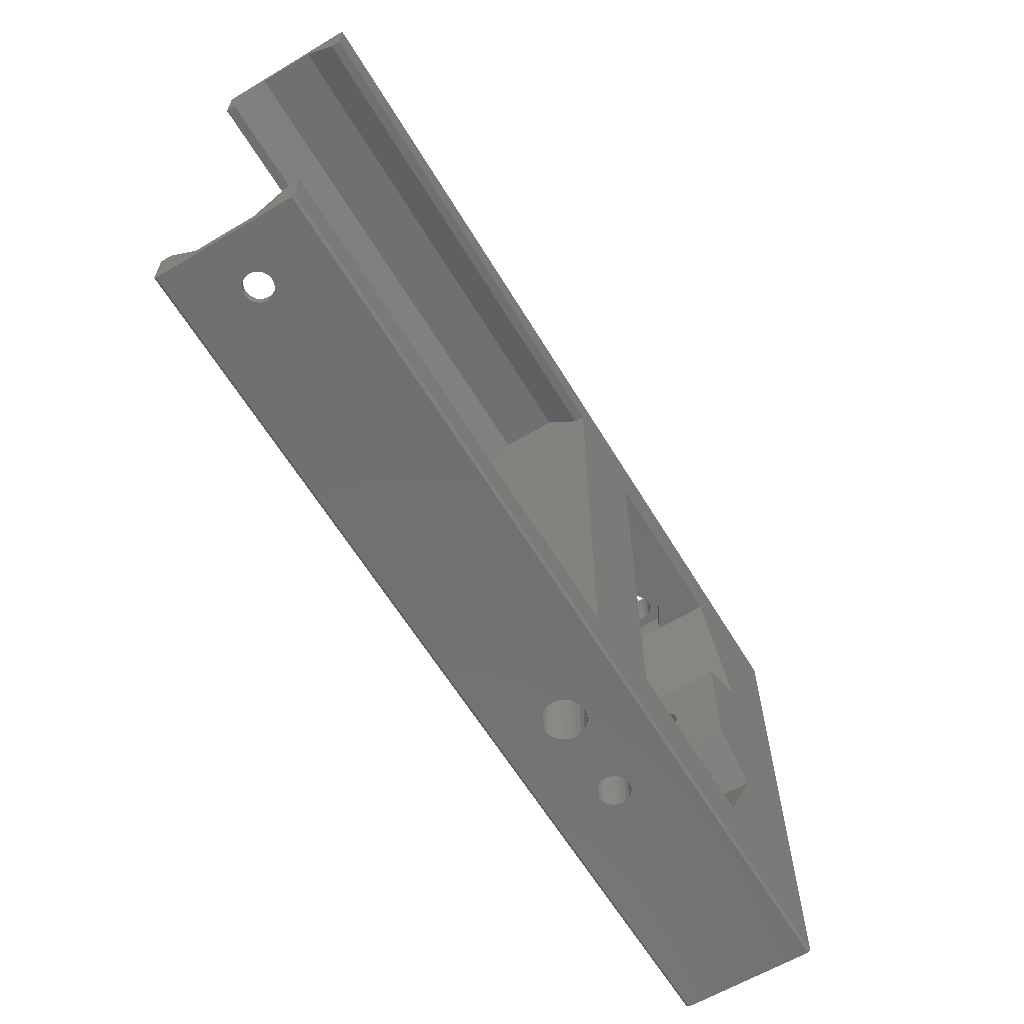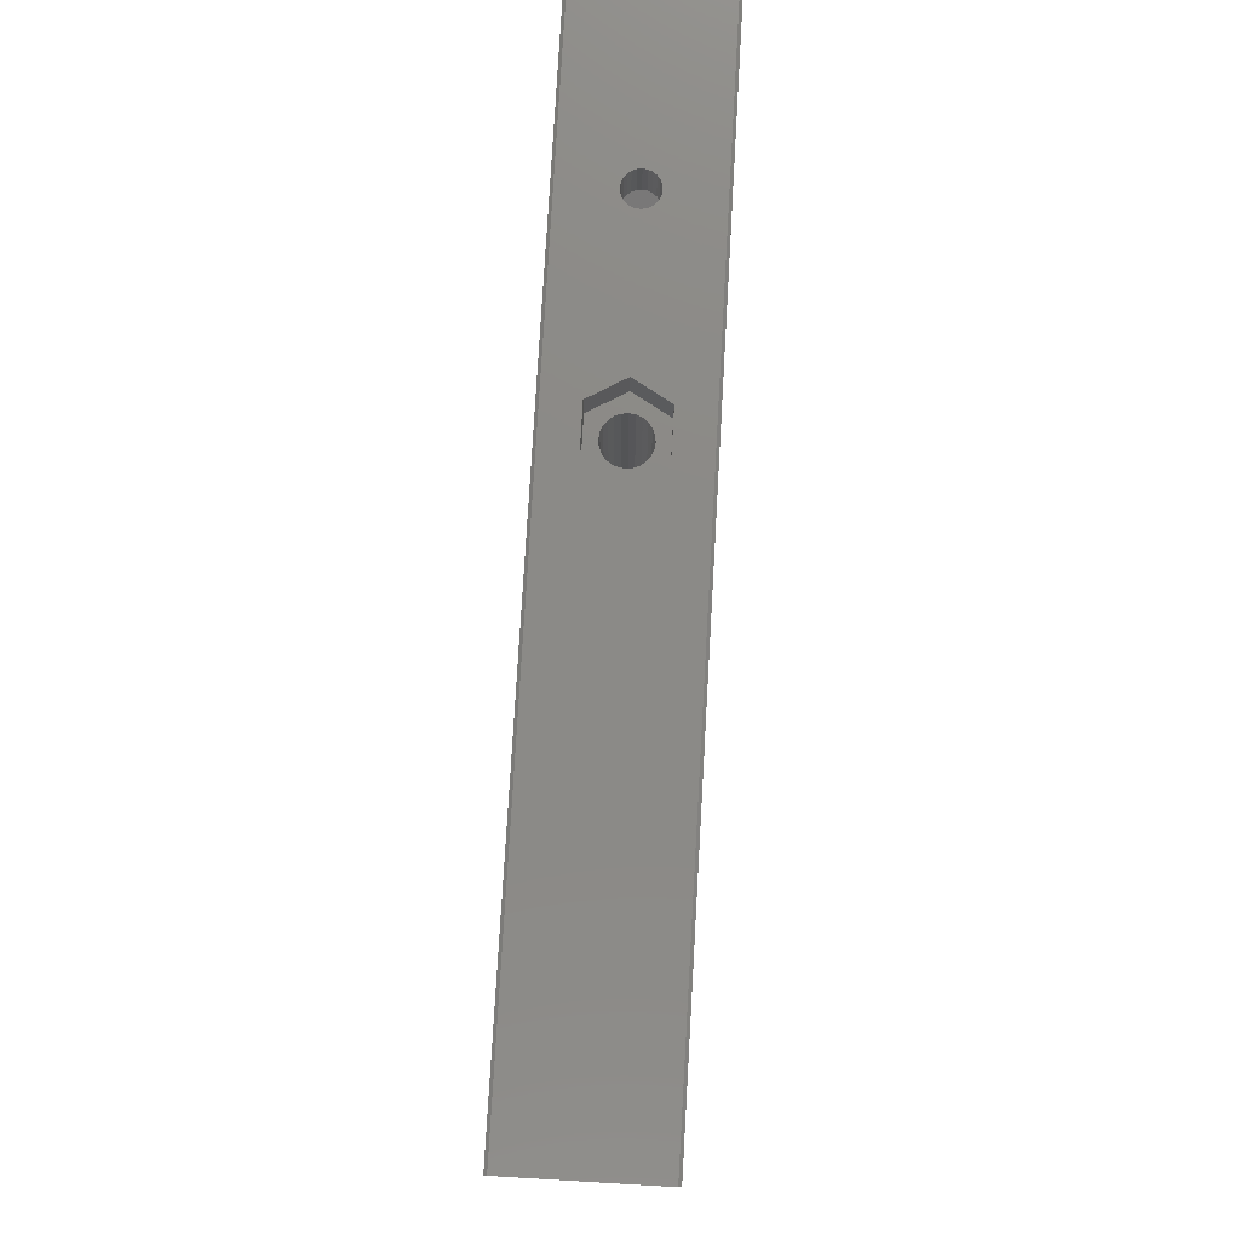
<metadata>
{"format":"stl","ext":"stl","renderer":"f3d","projection":"perspective","resolution":1024,"background":"white","views":[{"elev":-62.2,"azim":121.1,"up":"+Y"},{"elev":78.4,"azim":93.3,"up":"+Y"}]}
</metadata>
<code>
# stl→obj: 363 verts, 750 faces
v 52.38 74.89 6.765
v 53.98 74.89 9.536
v 59.58 74.89 6.765
v 48.78 74.89 13
v 54.94 74.89 9.136
v 55.98 74.89 9
v 53.15 74.89 10.17
v 52.51 74.89 11
v 52.11 74.89 11.96
v 51.98 74.89 13
v 52.38 74.89 19.24
v 52.11 74.89 14.04
v 52.51 74.89 15
v 53.15 74.89 15.83
v 53.98 74.89 16.46
v 54.94 74.89 16.86
v 55.98 74.89 17
v 57.98 74.89 9.536
v 63.18 74.89 13
v 57.01 74.89 9.136
v 58.81 74.89 10.17
v 59.44 74.89 11
v 59.84 74.89 11.96
v 59.98 74.89 13
v 59.84 74.89 14.04
v 59.58 74.89 19.24
v 59.44 74.89 15
v 58.81 74.89 15.83
v 57.98 74.89 16.46
v 57.01 74.89 16.86
v 16.86 34.09 23
v 6.861 18.24 25.75
v 16.86 31.5 22.66
v 6.861 49.94 25.75
v 16.86 27.02 20.07
v 16.86 25.43 18
v 16.86 41.16 20.07
v 16.86 42.75 18
v 16.86 43.75 15.59
v 16.86 24.09 13
v 16.86 24.43 15.59
v 16.86 36.68 22.66
v 16.86 44.09 13
v 16.86 29.09 21.66
v 16.86 39.09 21.66
v -10.14 81.58 25.25
v 156.2 81.08 25.75
v 156.2 81.58 25.25
v -10.14 81.08 25.75
v 156.2 -12.91 25.75
v -10.14 -13.41 25.25
v 156.2 -13.41 25.25
v -10.14 -12.91 25.75
v -10.14 81.08 0.25
v 156.2 81.58 0.7499
v 156.2 81.08 0.2499
v -10.14 81.58 0.75
v 156.2 -13.41 0.75
v -10.14 -12.91 0.25
v 156.2 -12.91 0.25
v -10.14 -13.41 0.75
v -10.14 30.22 11.96
v 16.86 30.62 11
v -10.14 30.62 11
v 16.86 30.22 11.96
v 16.86 34.09 9
v -10.14 35.12 9.136
v -10.14 34.09 9
v 16.86 35.12 9.136
v -10.14 31.26 10.17
v 16.86 32.09 9.536
v -10.14 32.09 9.536
v 16.86 31.26 10.17
v 16.86 36.92 15.83
v -10.14 37.55 15
v 16.86 37.55 15
v -10.14 36.92 15.83
v 16.86 37.95 11.96
v -10.14 37.55 11
v 16.86 37.55 11
v -10.14 37.95 11.96
v 16.86 33.05 9.136
v -10.14 33.05 9.136
v -10.14 36.09 9.536
v 16.86 36.09 9.536
v -10.14 36.92 10.17
v 16.86 36.92 10.17
v 16.86 38.09 13
v -10.14 38.09 13
v -10.14 30.09 13
v 16.86 30.09 13
v -10.14 36.09 16.46
v 16.86 36.09 16.46
v 16.86 37.95 14.04
v -10.14 37.95 14.04
v -10.14 35.12 16.86
v 16.86 35.12 16.86
v 16.86 32.09 16.46
v -10.14 31.26 15.83
v -10.14 32.09 16.46
v 16.86 31.26 15.83
v 16.86 30.62 15
v -10.14 30.62 15
v 16.86 30.22 14.04
v -10.14 30.22 14.04
v 16.86 34.09 17
v -10.14 33.05 16.86
v -10.14 34.09 17
v 16.86 33.05 16.86
v 66.18 -11.91 8
v 138.6 -11.91 18
v 138.6 -11.91 8
v 66.18 -11.91 18
v 66.18 -5.911 2
v 138.6 -7.911 4
v 156.2 -5.911 2
v 155.3 -7.911 4
v 155.3 -11.91 8
v 156.2 -11.91 8
v 155.3 -7.911 22
v 138.6 -7.911 22
v 155.3 -11.91 18
v 141.6 -11.91 13
v 149.7 -11.91 8.367
v 144.3 -11.91 8.367
v 145.7 -11.91 10.83
v 146.3 -11.91 10.59
v 147 -11.91 10.5
v 145.2 -11.91 11.23
v 144.8 -11.91 11.75
v 144.6 -11.91 12.35
v 144.5 -11.91 13
v 144.3 -11.91 17.63
v 144.6 -11.91 13.65
v 144.8 -11.91 14.25
v 145.2 -11.91 14.77
v 145.7 -11.91 15.17
v 146.3 -11.91 15.41
v 147 -11.91 15.5
v 148.2 -11.91 10.83
v 152.3 -11.91 13
v 147.6 -11.91 10.59
v 148.7 -11.91 11.23
v 149.1 -11.91 11.75
v 149.4 -11.91 12.35
v 149.5 -11.91 13
v 149.4 -11.91 13.65
v 149.7 -11.91 17.63
v 149.1 -11.91 14.25
v 148.7 -11.91 14.77
v 148.2 -11.91 15.17
v 147.6 -11.91 15.41
v 26.13 73.7 10.33
v 21.49 73.7 10
v 21.49 73.7 7.65
v 22.27 73.7 10.1
v 22.99 73.7 10.4
v 23.62 73.7 10.88
v 24.09 73.7 11.5
v 26.13 73.7 15.68
v 24.39 73.7 12.22
v 24.49 73.7 13
v 24.39 73.7 13.78
v 24.09 73.7 14.5
v 23.62 73.7 15.12
v 22.99 73.7 15.6
v 22.27 73.7 15.9
v 21.49 73.7 18.35
v 21.49 73.7 16
v 16.86 73.7 10.33
v 20.72 73.7 10.1
v 19.99 73.7 10.4
v 19.37 73.7 10.88
v 18.9 73.7 11.5
v 16.86 73.7 15.68
v 18.6 73.7 12.22
v 18.49 73.7 13
v 18.6 73.7 13.78
v 18.9 73.7 14.5
v 19.37 73.7 15.12
v 19.99 73.7 15.6
v 20.72 73.7 15.9
v 21.49 69.7 7.65
v 16.86 69.7 10.33
v 26.13 69.7 10.33
v 26.13 69.7 15.68
v 21.49 69.7 18.35
v 16.86 69.7 15.68
v 156.2 -11.91 18
v 144.3 -7.911 8.367
v 141.6 -7.911 13
v 144.3 -7.911 17.63
v 149.7 -7.911 17.63
v 152.3 -7.911 13
v 149.7 -7.911 8.367
v 156.2 -5.911 24
v 66.18 -5.911 24
v 156.2 80.09 18
v 66.18 74.09 24
v 66.18 80.09 18
v 156.2 74.09 24
v 66.18 80.09 8
v 156.2 80.09 8
v 156.2 74.09 2
v 66.18 74.09 2
v 18.49 81.58 13
v 18.6 81.58 12.22
v 19.37 81.58 10.88
v 19.99 81.58 10.4
v 52.38 81.58 6.765
v 48.78 81.58 13
v 59.58 81.58 6.765
v 52.38 81.58 19.24
v 59.58 81.58 19.24
v 63.18 81.58 13
v 24.39 81.58 13.78
v 24.09 81.58 14.5
v 24.49 81.58 13
v 23.62 81.58 10.88
v 24.09 81.58 11.5
v 18.9 81.58 11.5
v 19.99 81.58 15.6
v 19.37 81.58 15.12
v 22.27 81.58 10.1
v 22.99 81.58 10.4
v 20.72 81.58 10.1
v 21.49 81.58 10
v 18.6 81.58 13.78
v 18.9 81.58 14.5
v 24.39 81.58 12.22
v 20.72 81.58 15.9
v 23.62 81.58 15.12
v 21.49 81.58 16
v 22.27 81.58 15.9
v 22.99 81.58 15.6
v 59.84 -13.41 11.96
v 59.98 -13.41 13
v 59.44 -13.41 15
v 58.81 -13.41 15.83
v 55.98 -13.41 9
v 54.94 -13.41 9.136
v 52.11 -13.41 11.96
v 52.51 -13.41 11
v 57.98 -13.41 16.46
v 54.94 -13.41 16.86
v 53.98 -13.41 16.46
v 57.01 -13.41 9.136
v 52.51 -13.41 15
v 52.11 -13.41 14.04
v 59.84 -13.41 14.04
v 53.98 -13.41 9.536
v 53.15 -13.41 10.17
v 58.81 -13.41 10.17
v 57.98 -13.41 9.536
v 53.15 -13.41 15.83
v 57.01 -13.41 16.86
v 55.98 -13.41 17
v 51.98 -13.41 13
v 59.44 -13.41 11
v 16.86 -1.523 25.75
v 66.18 -5.911 25.75
v 48.98 -1.523 25.75
v 48.98 69.7 25.75
v 156.2 -5.911 25.75
v 66.18 74.09 25.75
v 16.86 69.7 25.75
v 156.2 74.09 25.75
v 145.7 -13.41 15.17
v 146.3 -13.41 15.41
v 144.8 -13.41 14.25
v 144.6 -13.41 13.65
v 144.6 -13.41 12.35
v 144.5 -13.41 13
v 145.2 -13.41 14.77
v 144.8 -13.41 11.75
v 147 -13.41 15.5
v 147.6 -13.41 15.41
v 148.2 -13.41 15.17
v 145.2 -13.41 11.23
v 145.7 -13.41 10.83
v 146.3 -13.41 10.59
v 147 -13.41 10.5
v 149.4 -13.41 13.65
v 149.1 -13.41 14.25
v 149.5 -13.41 13
v 149.4 -13.41 12.35
v 148.7 -13.41 14.77
v 147.6 -13.41 10.59
v 148.2 -13.41 10.83
v 149.1 -13.41 11.75
v 148.7 -13.41 11.23
v 6.861 49.94 0.25
v 6.861 18.24 0.25
v 16.86 69.7 0.25
v 66.18 74.09 0.25
v 48.98 69.7 0.25
v 48.98 -1.523 0.25
v 156.2 74.09 0.2499
v 66.18 -5.911 0.25
v 16.86 -1.523 0.25
v 156.2 -5.911 0.25
v 16.86 24.09 0.25
v 16.86 44.09 0.25
v 38.98 -13.41 10
v 39.75 -13.41 10.1
v 40.48 -13.41 10.4
v 41.1 -13.41 10.88
v 41.57 -13.41 11.5
v 41.87 -13.41 12.22
v 41.98 -13.41 13
v 41.87 -13.41 13.78
v 41.57 -13.41 14.5
v 41.1 -13.41 15.12
v 40.48 -13.41 15.6
v 39.75 -13.41 15.9
v 38.98 -13.41 16
v 38.2 -13.41 10.1
v 37.48 -13.41 10.4
v 36.86 -13.41 10.88
v 36.38 -13.41 11.5
v 36.08 -13.41 12.22
v 35.98 -13.41 13
v 36.08 -13.41 13.78
v 36.38 -13.41 14.5
v 36.86 -13.41 15.12
v 37.48 -13.41 15.6
v 38.2 -13.41 15.9
v 34.34 -1.523 15.68
v 38.98 -5.524 18.35
v 34.34 -5.524 15.68
v 38.98 -1.524 18.35
v 40.48 -5.523 15.6
v 41.1 -5.524 15.12
v 34.34 -5.523 10.33
v 38.98 -5.523 10
v 38.98 -5.524 7.65
v 38.2 -5.523 10.1
v 37.48 -5.523 10.4
v 36.86 -5.523 10.88
v 36.38 -5.523 11.5
v 36.08 -5.523 12.22
v 35.98 -5.523 13
v 36.08 -5.523 13.78
v 36.38 -5.523 14.5
v 36.86 -5.523 15.12
v 37.48 -5.523 15.6
v 38.2 -5.523 15.9
v 38.98 -5.523 16
v 43.61 -5.524 10.32
v 39.75 -5.523 10.1
v 40.48 -5.523 10.4
v 41.1 -5.524 10.88
v 41.57 -5.524 11.5
v 43.61 -5.524 15.68
v 41.87 -5.523 12.22
v 41.98 -5.523 13
v 41.87 -5.524 13.78
v 41.57 -5.524 14.5
v 39.75 -5.523 15.9
v 34.34 -1.523 10.33
v 38.98 -1.523 7.65
v 43.61 -1.524 15.68
v 43.61 -1.524 10.33
f 1 2 3
f 2 1 4
f 3 2 5
f 3 5 6
f 2 4 7
f 7 4 8
f 8 4 9
f 9 4 10
f 10 4 11
f 10 11 12
f 12 11 13
f 13 11 14
f 14 11 15
f 15 11 16
f 16 11 17
f 3 18 19
f 18 3 20
f 20 3 6
f 19 18 21
f 19 21 22
f 19 22 23
f 19 23 24
f 19 24 25
f 19 25 26
f 26 25 27
f 26 27 28
f 26 28 29
f 26 29 30
f 26 30 17
f 26 17 11
f 31 32 33
f 31 34 32
f 35 32 36
f 34 37 38
f 34 38 39
f 32 40 41
f 42 34 31
f 34 39 43
f 36 32 41
f 33 32 44
f 44 32 35
f 34 45 37
f 42 45 34
f 46 47 48
f 47 46 49
f 50 51 52
f 51 50 53
f 54 55 56
f 55 54 57
f 58 59 60
f 59 58 61
f 62 63 64
f 63 62 65
f 66 67 68
f 67 66 69
f 70 71 72
f 71 70 73
f 74 75 76
f 75 74 77
f 78 79 80
f 79 78 81
f 82 68 83
f 68 82 66
f 69 84 67
f 84 69 85
f 85 86 84
f 86 85 87
f 64 73 70
f 73 64 63
f 88 81 78
f 81 88 89
f 90 65 62
f 65 90 91
f 74 92 77
f 92 74 93
f 94 89 88
f 89 94 95
f 80 86 87
f 86 80 79
f 93 96 92
f 96 93 97
f 76 95 94
f 95 76 75
f 71 83 72
f 83 71 82
f 98 99 100
f 99 98 101
f 99 102 103
f 102 99 101
f 103 104 105
f 104 103 102
f 106 107 108
f 107 106 109
f 107 98 100
f 98 107 109
f 105 91 90
f 91 105 104
f 97 108 96
f 108 97 106
f 110 111 112
f 111 110 113
f 112 114 110
f 114 112 115
f 115 116 114
f 116 115 117
f 116 117 118
f 116 118 119
f 120 111 121
f 111 120 122
f 123 124 125
f 124 123 126
f 124 126 127
f 124 127 128
f 126 123 129
f 129 123 130
f 130 123 131
f 131 123 132
f 132 123 133
f 132 133 134
f 134 133 135
f 135 133 136
f 136 133 137
f 137 133 138
f 138 133 139
f 124 140 141
f 140 124 142
f 142 124 128
f 141 140 143
f 141 143 144
f 141 144 145
f 141 145 146
f 141 146 147
f 141 147 148
f 148 147 149
f 148 149 150
f 148 150 151
f 148 151 152
f 148 152 139
f 148 139 133
f 153 154 155
f 154 153 156
f 156 153 157
f 157 153 158
f 158 153 159
f 159 153 160
f 159 160 161
f 161 160 162
f 162 160 163
f 163 160 164
f 164 160 165
f 165 160 166
f 166 160 167
f 167 160 168
f 167 168 169
f 154 170 155
f 170 154 171
f 170 171 172
f 170 172 173
f 170 173 174
f 170 174 175
f 175 174 176
f 175 176 177
f 175 177 178
f 175 178 179
f 175 179 180
f 175 180 181
f 175 181 182
f 175 182 168
f 168 182 169
f 183 170 184
f 170 183 155
f 185 155 183
f 155 185 153
f 160 185 186
f 185 160 153
f 160 187 168
f 187 160 186
f 168 188 175
f 188 168 187
f 184 175 188
f 175 184 170
f 118 189 119
f 189 118 122
f 115 190 117
f 190 115 191
f 191 115 121
f 191 121 192
f 192 121 193
f 117 194 120
f 194 117 195
f 195 117 190
f 120 194 193
f 120 193 121
f 111 115 112
f 115 111 121
f 117 122 118
f 122 117 120
f 193 133 192
f 133 193 148
f 191 133 123
f 133 191 192
f 190 123 125
f 123 190 191
f 125 195 190
f 195 125 124
f 194 124 141
f 124 194 195
f 193 141 148
f 141 193 194
f 196 113 197
f 113 196 121
f 121 196 120
f 120 196 122
f 122 196 189
f 111 113 121
f 112 117 115
f 117 112 118
f 198 199 200
f 199 198 201
f 198 202 203
f 202 198 200
f 204 202 205
f 202 204 203
f 176 206 177
f 206 176 207
f 172 208 173
f 208 172 209
f 210 4 1
f 4 210 211
f 3 210 1
f 210 3 212
f 211 11 4
f 11 211 213
f 214 19 26
f 19 214 215
f 215 3 19
f 3 215 212
f 214 11 213
f 11 214 26
f 164 216 163
f 216 164 217
f 216 162 163
f 162 216 218
f 159 219 158
f 219 159 220
f 221 176 174
f 176 221 207
f 222 180 223
f 180 222 181
f 208 174 173
f 174 208 221
f 157 224 156
f 224 157 225
f 154 226 171
f 226 154 227
f 228 179 178
f 179 228 229
f 218 161 162
f 161 218 230
f 158 225 157
f 225 158 219
f 206 178 177
f 178 206 228
f 231 181 222
f 181 231 182
f 179 223 180
f 223 179 229
f 232 164 165
f 164 232 217
f 161 220 159
f 220 161 230
f 171 209 172
f 209 171 226
f 233 182 231
f 182 233 169
f 156 227 154
f 227 156 224
f 234 169 233
f 169 234 167
f 235 167 234
f 167 235 166
f 232 166 235
f 166 232 165
f 24 236 237
f 236 24 23
f 28 238 239
f 238 28 27
f 240 5 241
f 5 240 6
f 8 242 243
f 242 8 9
f 29 239 244
f 239 29 28
f 15 245 246
f 245 15 16
f 247 6 240
f 6 247 20
f 12 248 249
f 248 12 13
f 27 250 238
f 250 27 25
f 251 7 252
f 7 251 2
f 253 18 254
f 18 253 21
f 14 246 255
f 246 14 15
f 17 256 257
f 256 17 30
f 30 244 256
f 244 30 29
f 9 258 242
f 258 9 10
f 16 257 245
f 257 16 17
f 13 255 248
f 255 13 14
f 254 20 247
f 20 254 18
f 241 2 251
f 2 241 5
f 10 249 258
f 249 10 12
f 23 259 236
f 259 23 22
f 22 253 259
f 253 22 21
f 252 8 243
f 8 252 7
f 25 237 250
f 237 25 24
f 53 32 49
f 32 53 260
f 260 53 261
f 261 53 50
f 260 261 262
f 262 261 263
f 261 50 264
f 49 265 47
f 265 49 266
f 266 49 34
f 34 49 32
f 265 266 263
f 265 263 261
f 47 265 267
f 138 268 137
f 268 138 269
f 134 270 271
f 270 134 135
f 272 132 273
f 132 272 131
f 137 274 136
f 274 137 268
f 275 131 272
f 131 275 130
f 152 276 139
f 276 152 277
f 132 271 273
f 271 132 134
f 135 274 270
f 274 135 136
f 139 269 138
f 269 139 276
f 151 277 152
f 277 151 278
f 279 126 129
f 126 279 280
f 279 130 275
f 130 279 129
f 281 128 127
f 128 281 282
f 149 283 284
f 283 149 147
f 285 145 286
f 145 285 146
f 150 278 151
f 278 150 287
f 147 285 283
f 285 147 146
f 288 140 142
f 140 288 289
f 280 127 126
f 127 280 281
f 150 284 287
f 284 150 149
f 290 143 291
f 143 290 144
f 282 142 128
f 142 282 288
f 286 144 290
f 144 286 145
f 289 143 140
f 143 289 291
f 54 292 293
f 292 54 294
f 294 54 295
f 295 54 56
f 294 295 296
f 296 295 297
f 295 56 298
f 59 299 60
f 299 59 300
f 300 59 293
f 293 59 54
f 299 300 297
f 299 297 295
f 60 299 301
f 292 302 293
f 302 292 303
f 303 40 302
f 40 303 73
f 40 73 41
f 41 73 63
f 41 63 36
f 36 63 65
f 36 65 35
f 35 65 91
f 35 91 44
f 73 303 71
f 71 303 82
f 82 303 66
f 66 303 69
f 69 303 85
f 85 303 87
f 87 303 80
f 80 303 78
f 78 303 88
f 88 303 45
f 45 303 37
f 37 303 38
f 38 303 39
f 39 303 43
f 44 104 33
f 104 44 91
f 33 104 102
f 33 102 101
f 33 101 98
f 33 98 31
f 31 98 109
f 31 109 106
f 31 106 97
f 31 97 42
f 42 97 93
f 42 93 74
f 42 74 45
f 45 74 76
f 45 76 94
f 45 94 88
f 299 116 301
f 116 299 114
f 204 295 298
f 295 204 205
f 296 185 183
f 185 296 263
f 185 263 186
f 186 263 187
f 187 266 188
f 266 187 263
f 294 183 184
f 183 294 296
f 197 264 196
f 264 197 261
f 267 199 201
f 199 267 265
f 34 303 292
f 303 34 43
f 40 293 302
f 293 40 32
f 294 34 292
f 34 294 188
f 188 294 184
f 266 34 188
f 293 260 300
f 260 293 32
f 114 113 110
f 113 114 197
f 295 114 299
f 114 295 197
f 197 295 261
f 261 295 205
f 261 205 265
f 265 205 199
f 205 200 199
f 200 205 202
f 263 297 262
f 297 263 296
f 298 203 204
f 203 298 56
f 203 56 47
f 47 56 48
f 48 56 55
f 201 47 267
f 47 201 198
f 47 198 203
f 301 119 60
f 119 301 116
f 60 52 58
f 52 60 50
f 50 60 189
f 50 189 264
f 189 60 119
f 264 189 196
f 51 59 61
f 59 51 53
f 59 53 107
f 107 53 49
f 59 107 100
f 59 100 99
f 59 99 103
f 59 103 105
f 59 105 90
f 107 49 108
f 108 49 96
f 96 49 92
f 92 49 77
f 77 49 75
f 75 49 95
f 95 49 89
f 59 83 54
f 83 59 72
f 72 59 70
f 70 59 64
f 64 59 62
f 62 59 90
f 54 83 68
f 54 68 67
f 54 67 84
f 54 84 86
f 54 86 79
f 54 79 81
f 54 81 89
f 54 89 49
f 54 49 46
f 54 46 57
f 57 227 210
f 227 57 226
f 226 57 209
f 209 57 46
f 209 46 208
f 208 46 221
f 221 46 207
f 207 46 206
f 206 46 228
f 228 46 229
f 229 46 223
f 223 46 222
f 222 46 231
f 231 46 233
f 233 46 213
f 213 46 214
f 214 46 48
f 55 212 48
f 212 55 57
f 212 57 210
f 48 212 215
f 48 215 214
f 227 211 210
f 211 227 224
f 211 224 225
f 211 225 219
f 211 219 220
f 211 220 230
f 211 230 218
f 211 218 216
f 211 216 213
f 213 216 217
f 213 217 232
f 213 232 235
f 213 235 234
f 213 234 233
f 252 304 251
f 304 252 305
f 305 252 306
f 306 252 243
f 306 243 307
f 307 243 308
f 308 243 242
f 308 242 309
f 309 242 258
f 309 258 310
f 310 258 311
f 311 258 249
f 311 249 312
f 312 249 248
f 312 248 313
f 313 248 255
f 313 255 314
f 314 255 315
f 315 255 246
f 315 246 316
f 58 282 61
f 282 58 288
f 288 58 289
f 289 58 291
f 291 58 290
f 290 58 52
f 61 282 240
f 240 282 247
f 247 282 254
f 254 282 253
f 290 52 286
f 286 52 285
f 285 52 283
f 283 52 284
f 284 52 287
f 287 52 278
f 278 52 277
f 277 52 276
f 276 52 239
f 239 52 244
f 244 52 256
f 256 52 257
f 61 317 51
f 317 61 304
f 304 61 240
f 304 240 241
f 304 241 251
f 51 317 318
f 51 318 319
f 51 319 320
f 51 320 321
f 51 321 322
f 51 322 323
f 51 323 324
f 51 324 325
f 51 325 326
f 51 326 327
f 51 327 316
f 51 316 246
f 51 246 245
f 51 245 257
f 51 257 52
f 282 259 253
f 259 282 281
f 259 281 280
f 259 280 279
f 259 279 236
f 236 279 275
f 236 275 272
f 236 272 237
f 237 272 273
f 237 273 271
f 237 271 250
f 250 271 270
f 250 270 238
f 238 270 274
f 238 274 268
f 238 268 239
f 239 268 269
f 239 269 276
f 328 329 330
f 329 328 331
f 332 313 314
f 313 332 333
f 334 335 336
f 335 334 337
f 337 334 338
f 338 334 339
f 339 334 340
f 340 334 330
f 340 330 341
f 341 330 342
f 342 330 343
f 343 330 344
f 344 330 345
f 345 330 346
f 346 330 347
f 347 330 329
f 347 329 348
f 335 349 336
f 349 335 350
f 349 350 351
f 349 351 352
f 349 352 353
f 349 353 354
f 354 353 355
f 354 355 356
f 354 356 357
f 354 357 358
f 354 358 333
f 354 333 332
f 354 332 359
f 354 359 329
f 329 359 348
f 336 360 334
f 360 336 361
f 307 351 306
f 351 307 352
f 331 354 329
f 354 331 362
f 349 361 336
f 361 349 363
f 334 328 330
f 328 334 360
f 362 349 354
f 349 362 363
f 345 326 325
f 326 345 346
f 340 321 320
f 321 340 341
f 346 327 326
f 327 346 347
f 333 312 313
f 312 333 358
f 304 337 317
f 337 304 335
f 305 335 304
f 335 305 350
f 309 353 308
f 353 309 355
f 311 356 310
f 356 311 357
f 341 322 321
f 322 341 342
f 317 338 318
f 338 317 337
f 306 350 305
f 350 306 351
f 319 340 320
f 340 319 339
f 310 355 309
f 355 310 356
f 342 323 322
f 323 342 343
f 347 316 327
f 316 347 348
f 324 345 325
f 345 324 344
f 358 311 312
f 311 358 357
f 318 339 319
f 339 318 338
f 348 315 316
f 315 348 359
f 323 344 324
f 344 323 343
f 359 314 315
f 314 359 332
f 353 307 308
f 307 353 352
f 300 360 361
f 360 300 260
f 360 260 328
f 328 260 331
f 331 260 262
f 297 363 262
f 363 297 361
f 361 297 300
f 262 363 362
f 262 362 331

</code>
